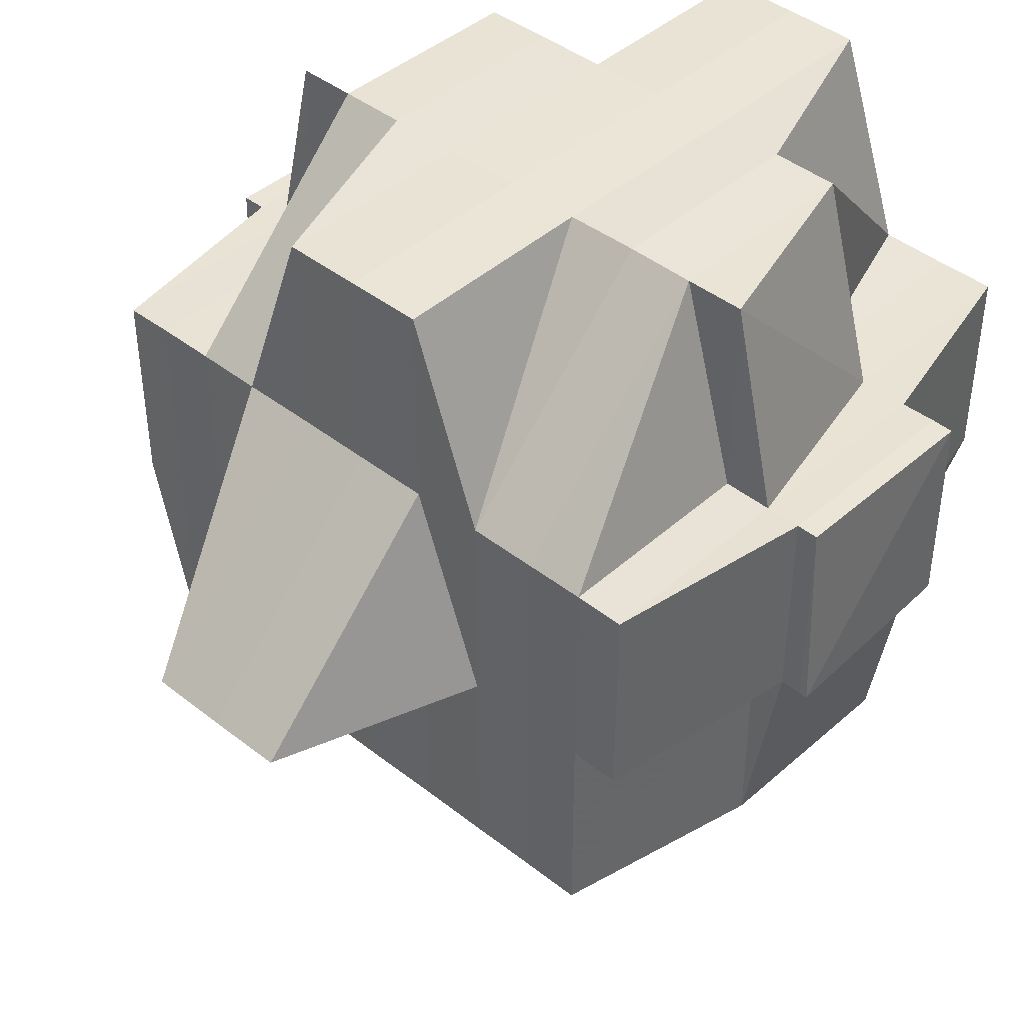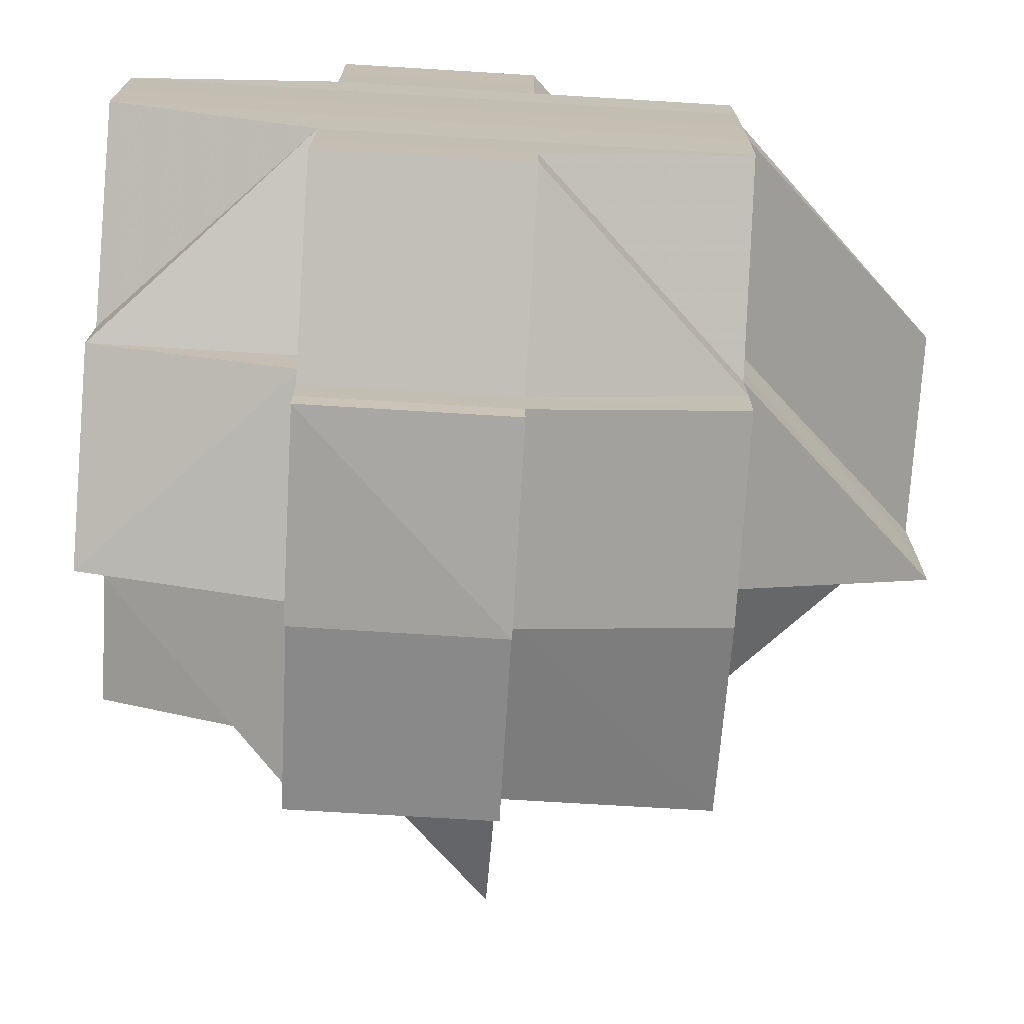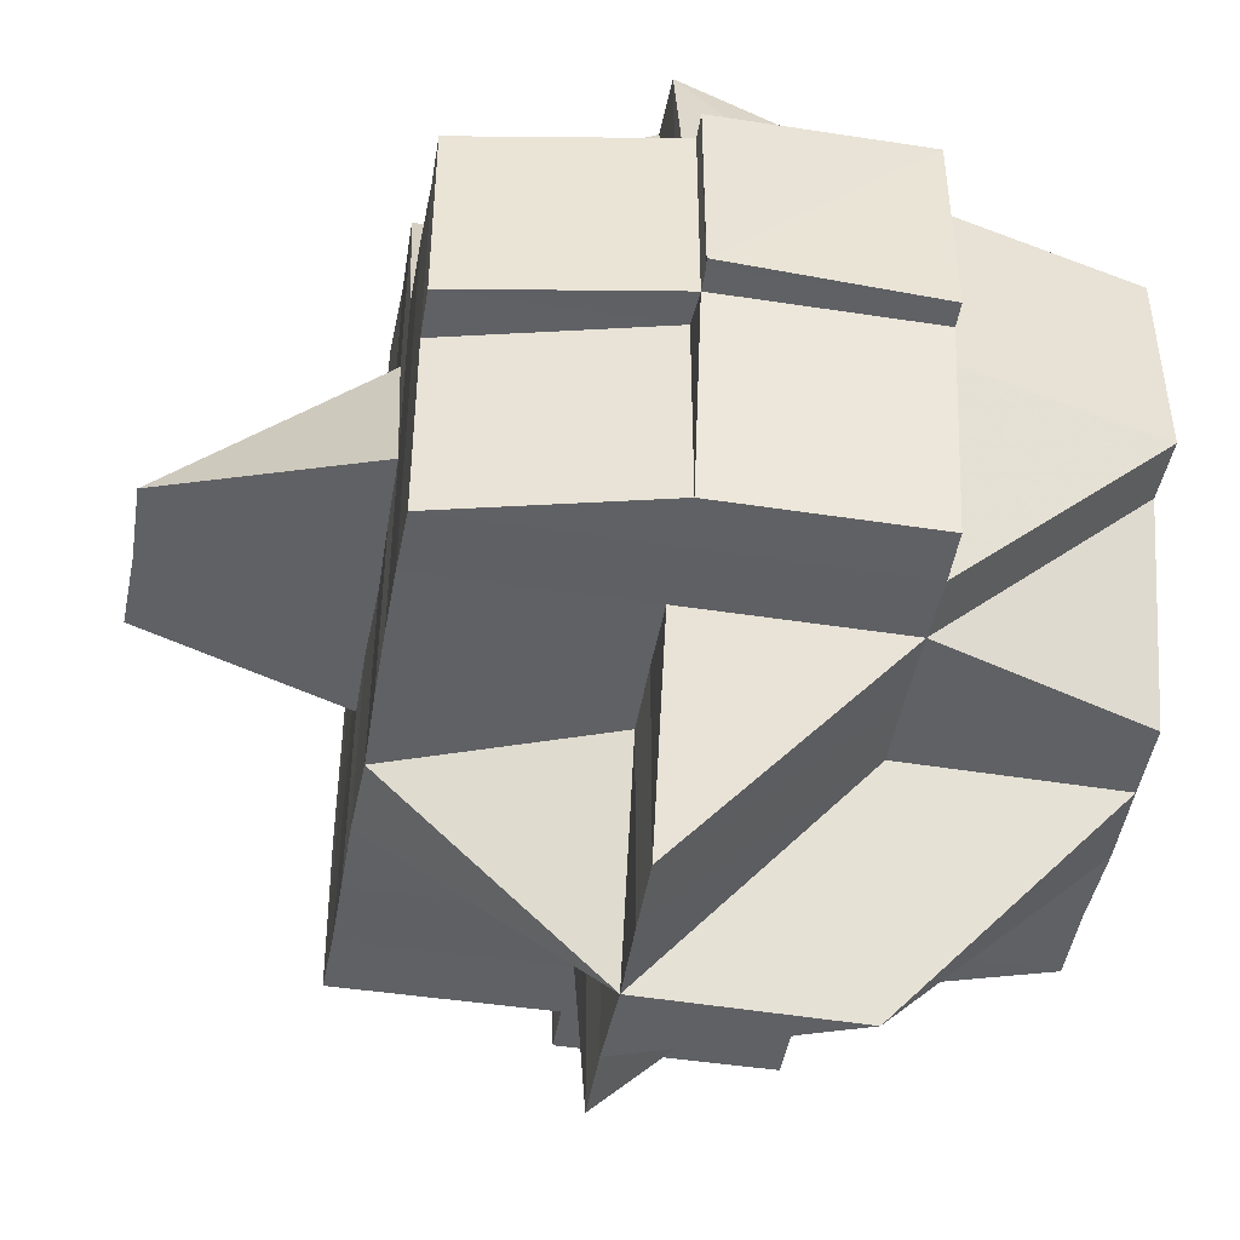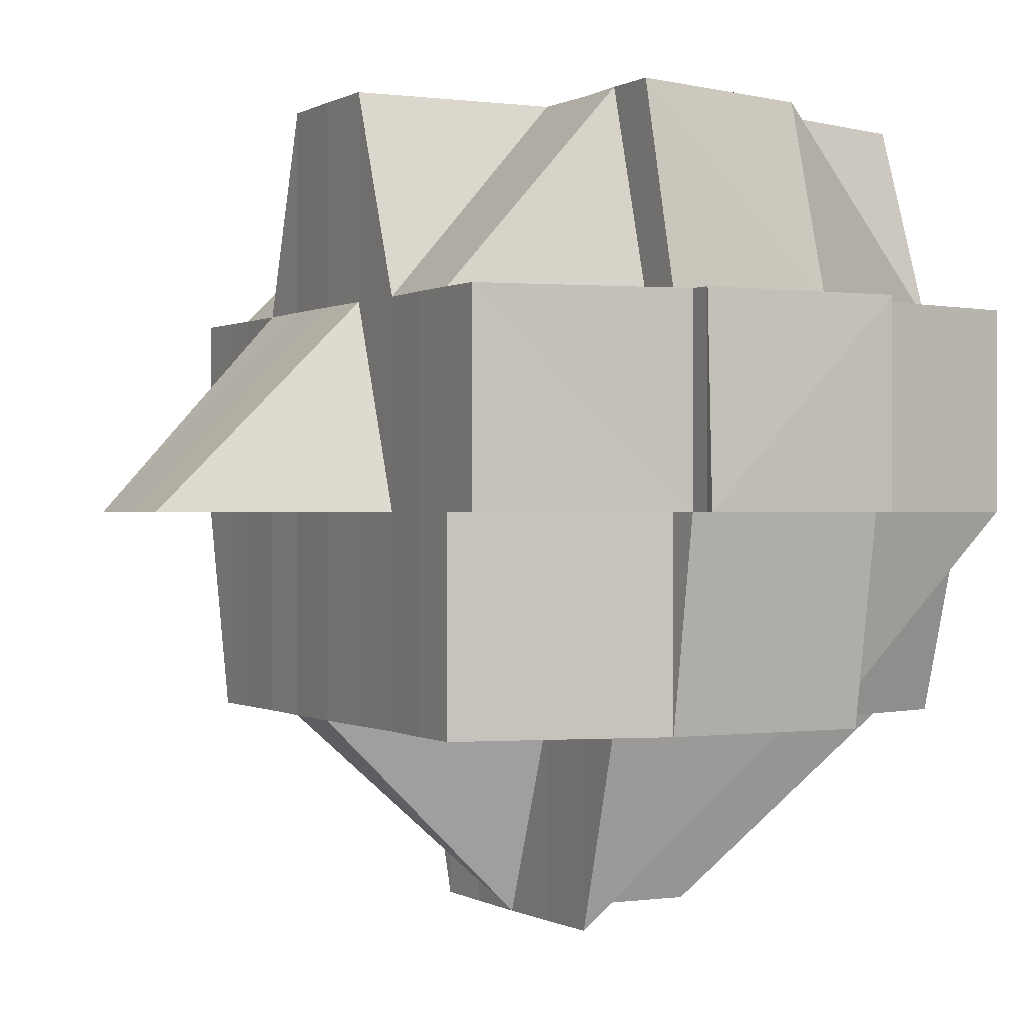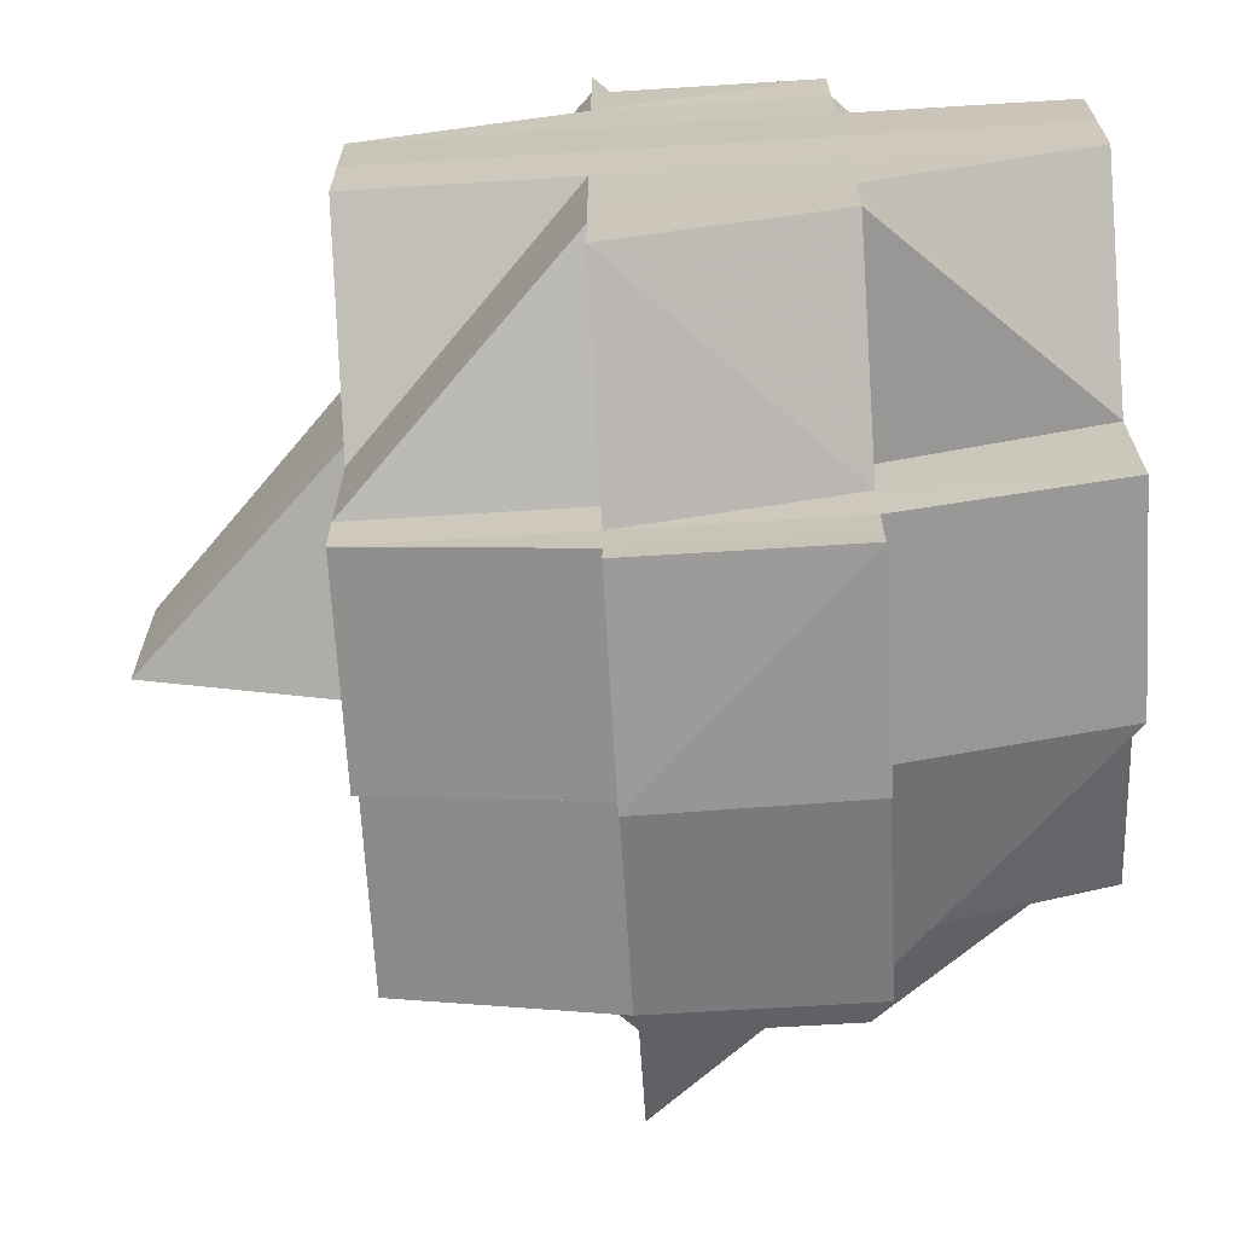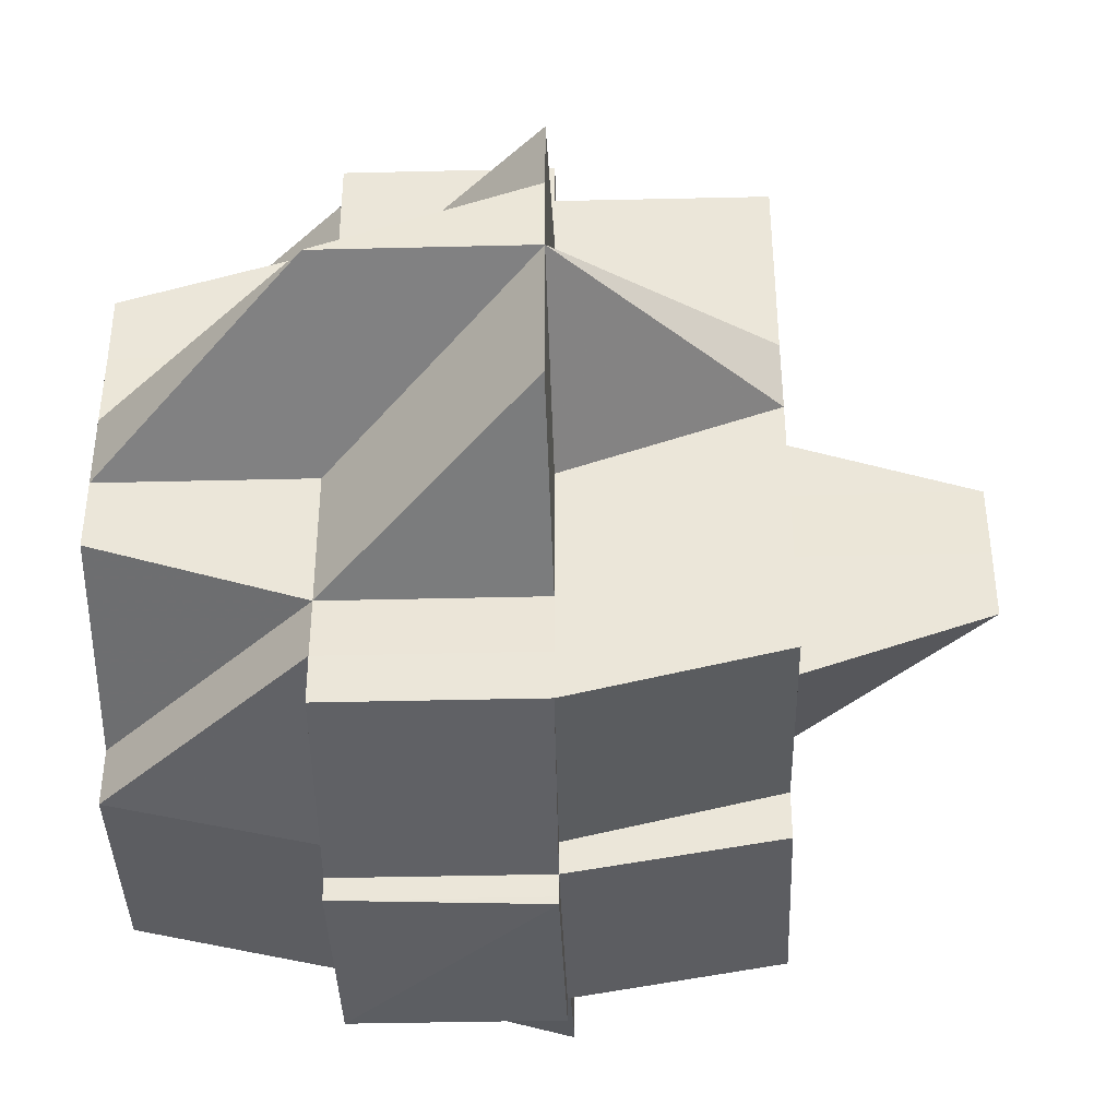
<metadata>
{"format":"obj","ext":"obj","renderer":"f3d","projection":"perspective","resolution":1024,"background":"white","views":[{"elev":42.4,"azim":133.3,"up":"+Y"},{"elev":-72.5,"azim":-93.6,"up":"+Z"},{"elev":-46.3,"azim":169.8,"up":"+Y"},{"elev":0.2,"azim":152.7,"up":"+Y"},{"elev":-67.7,"azim":-176.5,"up":"+Z"},{"elev":-40.4,"azim":1.7,"up":"+Z"}]}
</metadata>
<code>
o 649
v 2227 1853 12.06
v 2227 1853 12.06
v 2227 1853 12.06
v 2227 1853 12.06
v 2227 1853 12.06
v 2227 1853 12.06
v 2227 1853 12.06
v 2227 1853 12.06
v 2227 1853 12.06
v 2227 1853 12.06
v 2227 1853 12.06
v 2227 1853 12.06
v 2227 1853 12.06
v 2227 1853 12.06
v 2227 1853 12.06
v 2227 1853 12.06
v 2227 1853 12.06
v 2227 1853 12.06
v 2227 1853 12.06
v 2227 1853 12.06
v 2227 1853 12.06
v 2227 1853 12.06
v 2227 1853 12.06
v 2227 1853 12.06
v 2227 1853 12.06
v 2227 1853 12.06
v 2227 1853 12.06
v 2227 1853 12.06
v 2227 1853 12.06
v 2227 1853 12.06
v 2227 1853 12.06
v 2227 1853 12.06
v 2227 1853 12.06
v 2227 1853 12.07
v 2227 1853 12.07
v 2227 1853 12.07
v 2227 1853 12.07
v 2227 1853 12.06
v 2227 1853 12.06
v 2227 1853 12.06
v 2227 1853 12.07
v 2227 1853 12.07
v 2227 1853 12.06
v 2227 1853 12.07
v 2227 1853 12.06
v 2227 1853 12.07
v 2227 1853 12.07
v 2227 1853 12.07
v 2227 1853 12.07
v 2227 1853 12.07
v 2227 1853 12.07
v 2227 1853 12.07
v 2227 1853 12.07
v 2227 1853 12.07
v 2227 1853 12.08
v 2227 1853 12.07
v 2227 1853 12.07
v 2227 1853 12.08
v 2227 1853 12.07
v 2227 1853 12.07
v 2227 1853 12.07
v 2227 1853 12.07
v 2227 1853 12.08
v 2227 1853 12.07
v 2227 1853 12.07
v 2227 1853 12.08
v 2227 1853 12.08
v 2227 1853 12.08
v 2227 1853 12.08
v 2227 1853 12.08
v 2227 1853 12.07
v 2227 1853 12.08
v 2227 1853 12.08
v 2227 1853 12.08
v 2227 1853 12.08
v 2227 1853 12.08
v 2227 1853 12.08
v 2227 1853 12.08
v 2227 1853 12.09
v 2227 1853 12.08
v 2227 1853 12.08
v 2227 1853 12.08
v 2227 1853 12.08
v 2227 1853 12.08
v 2227 1853 12.08
v 2227 1853 12.09
v 2227 1853 12.08
v 2227 1853 12.08
v 2227 1853 12.09
v 2227 1853 12.09
v 2227 1853 12.09
v 2227 1853 12.09
v 2227 1853 12.09
v 2227 1853 12.09
v 2227 1853 12.09
v 2227 1853 12.09
v 2227 1853 12.09
v 2227 1853 12.09
v 2227 1853 12.09
v 2227 1853 12.09
v 2227 1853 12.09
v 2227 1853 12.09
v 2227 1853 12.08
v 2227 1853 12.09
v 2227 1853 12.09
v 2227 1853 12.09
v 2227 1853 12.09
v 2227 1853 12.1
v 2227 1853 12.09
v 2227 1853 12.1
v 2227 1853 12.1
v 2227 1853 12.1
v 2227 1853 12.1
v 2227 1853 12.1
v 2227 1853 12.09
v 2227 1853 12.1
v 2227 1853 12.09
v 2227 1853 12.1
v 2227 1853 12.09
v 2227 1853 12.09
v 2227 1853 12.09
v 2227 1853 12.09
v 2227 1853 12.09
v 2227 1853 12.09
v 2227 1853 12.09
v 2227 1853 12.09
v 2227 1853 12.09
v 2227 1853 12.09
v 2227 1853 12.1
v 2227 1853 12.09
v 2227 1853 12.09
v 2227 1853 12.09
v 2227 1853 12.09
v 2227 1853 12.09
v 2227 1853 12.09
v 2227 1853 12.09
v 2227 1853 12.09
v 2227 1853 12.09
v 2227 1853 12.09
v 2227 1853 12.1
v 2227 1853 12.1
v 2227 1853 12.09
v 2227 1853 12.09
v 2227 1853 12.09
v 2227 1853 12.09
v 2227 1853 12.09
v 2227 1853 12.09
v 2227 1853 12.09
v 2227 1853 12.09
v 2227 1853 12.09
v 2227 1853 12.09
v 2227 1853 12.09
v 2227 1853 12.09
v 2227 1853 12.09
v 2227 1853 12.09
v 2227 1853 12.09
v 2227 1853 12.08
v 2227 1853 12.09
v 2227 1853 12.08
v 2227 1853 12.09
v 2227 1853 12.09
v 2227 1853 12.08
v 2227 1853 12.08
v 2227 1853 12.08
v 2227 1853 12.08
v 2227 1853 12.08
v 2227 1853 12.08
v 2227 1853 12.08
v 2227 1853 12.08
v 2227 1853 12.08
v 2227 1853 12.08
v 2227 1853 12.08
v 2227 1853 12.08
v 2227 1853 12.08
v 2227 1853 12.07
v 2227 1853 12.08
v 2227 1853 12.07
v 2227 1853 12.07
v 2227 1853 12.07
v 2227 1853 12.08
v 2227 1853 12.07
v 2227 1853 12.08
v 2227 1853 12.09
v 2227 1853 12.07
v 2227 1853 12.06
v 2227 1853 12.06
v 2227 1853 12.06
v 2227 1853 12.06
v 2227 1853 12.06
v 2227 1853 12.06
v 2227 1853 12.07
v 2227 1853 12.06
v 2227 1853 12.07
v 2227 1853 12.06
v 2227 1853 12.06
v 2227 1853 12.06
v 2227 1853 12.07
v 2227 1853 12.07
v 2227 1853 12.07
v 2227 1853 12.07
v 2227 1853 12.06
v 2227 1853 12.07
v 2227 1853 12.06
v 2227 1853 12.06
v 2227 1853 12.06
v 2227 1853 12.07
v 2227 1853 12.07
v 2227 1853 12.08
v 2227 1853 12.08
v 2227 1853 12.07
v 2227 1853 12.08
v 2227 1853 12.08
v 2227 1853 12.08
v 2227 1853 12.08
v 2227 1853 12.08
v 2227 1853 12.08
v 2227 1853 12.08
v 2227 1853 12.07
v 2227 1853 12.07
v 2227 1853 12.07
v 2227 1853 12.08
v 2227 1853 12.08
v 2227 1853 12.08
v 2227 1853 12.08
v 2227 1853 12.08
v 2227 1853 12.08
v 2227 1853 12.08
v 2227 1853 12.07
v 2227 1853 12.08
v 2227 1853 12.07
v 2227 1853 12.07
v 2227 1853 12.07
v 2227 1853 12.07
v 2227 1853 12.07
v 2227 1853 12.09
v 2227 1853 12.09
v 2227 1853 12.09
v 2227 1853 12.08
v 2227 1853 12.09
v 2227 1853 12.09
v 2227 1853 12.08
v 2227 1853 12.08
v 2227 1853 12.09
v 2227 1853 12.08
v 2227 1853 12.08
v 2227 1853 12.08
v 2227 1853 12.09
v 2227 1853 12.09
v 2227 1853 12.09
v 2227 1853 12.09
v 2227 1853 12.09
v 2227 1853 12.09
v 2227 1853 12.09
v 2227 1853 12.09
v 2227 1853 12.09
v 2227 1853 12.09
v 2227 1853 12.09
v 2227 1853 12.09
v 2227 1853 12.09
v 2227 1853 12.06
v 2227 1853 12.06
v 2227 1853 12.06
v 2227 1853 12.06
v 2227 1853 12.06
v 2227 1853 12.06
v 2227 1853 12.06
v 2227 1853 12.06
v 2227 1853 12.06
v 2227 1853 12.06
v 2227 1853 12.06
v 2227 1853 12.06
v 2227 1853 12.06
v 2227 1853 12.06
v 2227 1853 12.06
v 2227 1853 12.06
v 2227 1853 12.06
v 2227 1853 12.07
v 2227 1853 12.07
v 2227 1853 12.07
v 2227 1853 12.06
v 2227 1853 12.07
v 2227 1853 12.07
v 2227 1853 12.07
v 2227 1853 12.08
v 2227 1853 12.07
v 2227 1853 12.07
v 2227 1853 12.07
v 2227 1853 12.08
v 2227 1853 12.07
v 2227 1853 12.07
v 2227 1853 12.08
v 2227 1853 12.08
v 2227 1853 12.08
v 2227 1853 12.08
v 2227 1853 12.08
v 2227 1853 12.08
v 2227 1853 12.08
v 2227 1853 12.07
v 2227 1853 12.07
v 2227 1853 12.07
v 2227 1853 12.07
v 2227 1853 12.07
v 2227 1853 12.07
v 2227 1853 12.07
v 2227 1853 12.07
v 2227 1853 12.08
v 2227 1853 12.08
v 2227 1853 12.07
v 2227 1853 12.07
v 2227 1853 12.07
v 2227 1853 12.08
v 2227 1853 12.08
v 2227 1853 12.08
v 2227 1853 12.09
v 2227 1853 12.08
v 2227 1853 12.08
v 2227 1853 12.09
v 2227 1853 12.07
v 2227 1853 12.07
v 2227 1853 12.07
v 2227 1853 12.07
v 2227 1853 12.07
v 2227 1853 12.07
v 2227 1853 12.07
v 2227 1853 12.07
v 2227 1853 12.07
v 2227 1853 12.06
v 2227 1853 12.06
v 2227 1853 12.06
v 2227 1853 12.06
v 2227 1853 12.06
v 2227 1853 12.06
v 2227 1853 12.06
v 2227 1853 12.06
v 2227 1853 12.06
v 2227 1853 12.06
v 2227 1853 12.06
v 2227 1853 12.06
v 2227 1853 12.06
v 2227 1853 12.06
v 2227 1853 12.06
v 2227 1853 12.06
v 2227 1853 12.06
v 2227 1853 12.06
v 2227 1853 12.07
v 2227 1853 12.08
v 2227 1853 12.08
v 2227 1853 12.08
v 2227 1853 12.08
v 2227 1853 12.08
v 2227 1853 12.09
v 2227 1853 12.09
v 2227 1853 12.09
v 2227 1853 12.09
v 2227 1853 12.09
v 2227 1853 12.09
v 2227 1853 12.09
v 2227 1853 12.09
v 2227 1853 12.09
v 2227 1853 12.09
v 2227 1853 12.09
v 2227 1853 12.09
v 2227 1853 12.09
v 2227 1853 12.09
v 2227 1853 12.09
v 2227 1853 12.09
v 2227 1853 12.09
v 2227 1853 12.1
v 2227 1853 12.1
v 2227 1853 12.1
v 2227 1853 12.1
v 2227 1853 12.1
f 1 2 3
f 4 5 1
f 6 7 2
f 8 9 7
f 4 8 10
f 11 12 6
f 12 13 14
f 15 14 3
f 16 17 15
f 17 18 19
f 20 21 19
f 21 22 23
f 21 23 24
f 20 25 21
f 26 24 27
f 28 25 29
f 10 26 30
f 30 31 32
f 33 34 25
f 34 35 36
f 37 36 38
f 25 39 40
f 41 42 39
f 25 41 43
f 44 41 45
f 46 47 41
f 41 48 49
f 50 48 41
f 50 51 48
f 48 52 49
f 51 53 48
f 48 53 52
f 54 51 50
f 54 55 51
f 56 54 50
f 57 58 53
f 59 56 50
f 60 61 59
f 62 56 59
f 62 63 56
f 59 64 65
f 66 63 62
f 63 67 56
f 56 67 54
f 67 55 54
f 68 69 67
f 55 70 71
f 66 72 63
f 67 73 55
f 69 74 73
f 75 73 67
f 76 72 66
f 77 78 76
f 78 79 80
f 81 80 82
f 83 82 84
f 85 86 81
f 87 85 88
f 86 89 90
f 91 92 90
f 91 93 94
f 95 96 93
f 97 96 98
f 99 98 100
f 90 92 101
f 92 102 101
f 90 101 103
f 104 105 102
f 105 106 107
f 106 108 109
f 108 110 111
f 112 110 113
f 114 112 115
f 116 111 117
f 118 116 119
f 120 117 121
f 122 121 123
f 124 113 125
f 124 125 126
f 127 124 128
f 127 129 130
f 128 130 131
f 128 131 132
f 133 134 128
f 135 132 136
f 137 135 138
f 139 140 127
f 140 141 142
f 143 139 144
f 109 142 145
f 144 109 146
f 144 145 147
f 148 144 149
f 150 145 151
f 150 151 152
f 153 133 150
f 154 153 155
f 156 155 157
f 155 158 159
f 160 161 158
f 162 155 163
f 162 163 164
f 165 166 164
f 58 165 167
f 168 164 167
f 164 163 169
f 167 164 170
f 164 169 170
f 163 171 169
f 170 169 172
f 169 173 174
f 170 174 175
f 169 171 176
f 167 170 177
f 177 175 178
f 177 170 179
f 53 167 177
f 180 167 53
f 53 177 52
f 52 177 181
f 182 183 171
f 52 181 184
f 49 52 184
f 49 184 185
f 186 185 187
f 185 188 189
f 190 191 185
f 185 184 192
f 184 193 192
f 184 181 193
f 192 193 194
f 195 194 196
f 181 197 193
f 193 197 198
f 181 199 197
f 193 200 201
f 197 202 200
f 203 201 204
f 196 204 205
f 206 207 202
f 208 209 207
f 210 211 206
f 211 212 208
f 212 213 214
f 215 214 216
f 217 216 218
f 219 218 220
f 221 222 217
f 222 223 215
f 224 225 221
f 176 222 221
f 176 223 222
f 222 226 227
f 221 227 228
f 223 229 226
f 171 223 176
f 199 228 230
f 231 224 199
f 199 221 232
f 172 221 199
f 233 199 234
f 171 235 223
f 236 235 171
f 235 237 223
f 235 135 237
f 223 237 238
f 183 239 235
f 237 240 238
f 238 241 242
f 240 243 241
f 238 240 244
f 244 245 246
f 247 248 245
f 240 249 247
f 249 250 243
f 249 126 250
f 251 249 240
f 252 253 251
f 254 255 240
f 255 256 249
f 256 257 258
f 259 258 249
f 260 261 262
f 261 263 264
f 265 266 10
f 267 266 26
f 268 269 266
f 266 270 31
f 271 272 265
f 273 272 271
f 272 274 275
f 276 277 272
f 277 278 279
f 198 279 272
f 272 279 280
f 278 281 282
f 279 283 280
f 281 284 285
f 285 286 287
f 285 288 286
f 289 287 290
f 291 246 288
f 292 293 291
f 294 291 295
f 296 292 295
f 295 291 297
f 295 297 285
f 298 296 299
f 299 300 301
f 302 298 303
f 303 301 304
f 297 66 305
f 305 66 62
f 306 307 66
f 308 306 305
f 305 309 310
f 307 311 72
f 72 312 313
f 311 314 103
f 72 103 75
f 315 103 72
f 103 316 312
f 103 317 316
f 318 305 319
f 319 305 320
f 321 308 319
f 319 320 283
f 322 321 283
f 323 319 283
f 324 325 323
f 283 320 326
f 320 59 326
f 326 59 37
f 326 65 327
f 283 326 328
f 328 327 270
f 328 326 329
f 280 283 328
f 280 328 266
f 266 328 20
f 330 331 332
f 331 333 334
f 335 336 205
f 337 338 336
f 339 340 335
f 341 342 343
f 344 345 342
f 73 346 55
f 55 346 180
f 346 347 70
f 346 348 347
f 73 349 346
f 350 349 73
f 349 162 346
f 74 351 349
f 349 352 162
f 352 353 348
f 101 352 349
f 101 102 352
f 102 354 352
f 354 147 353
f 352 354 355
f 102 144 354
f 354 144 356
f 356 357 358
f 359 360 361
f 362 363 364
f 365 366 367
f 368 369 370
f 370 371 372

</code>
